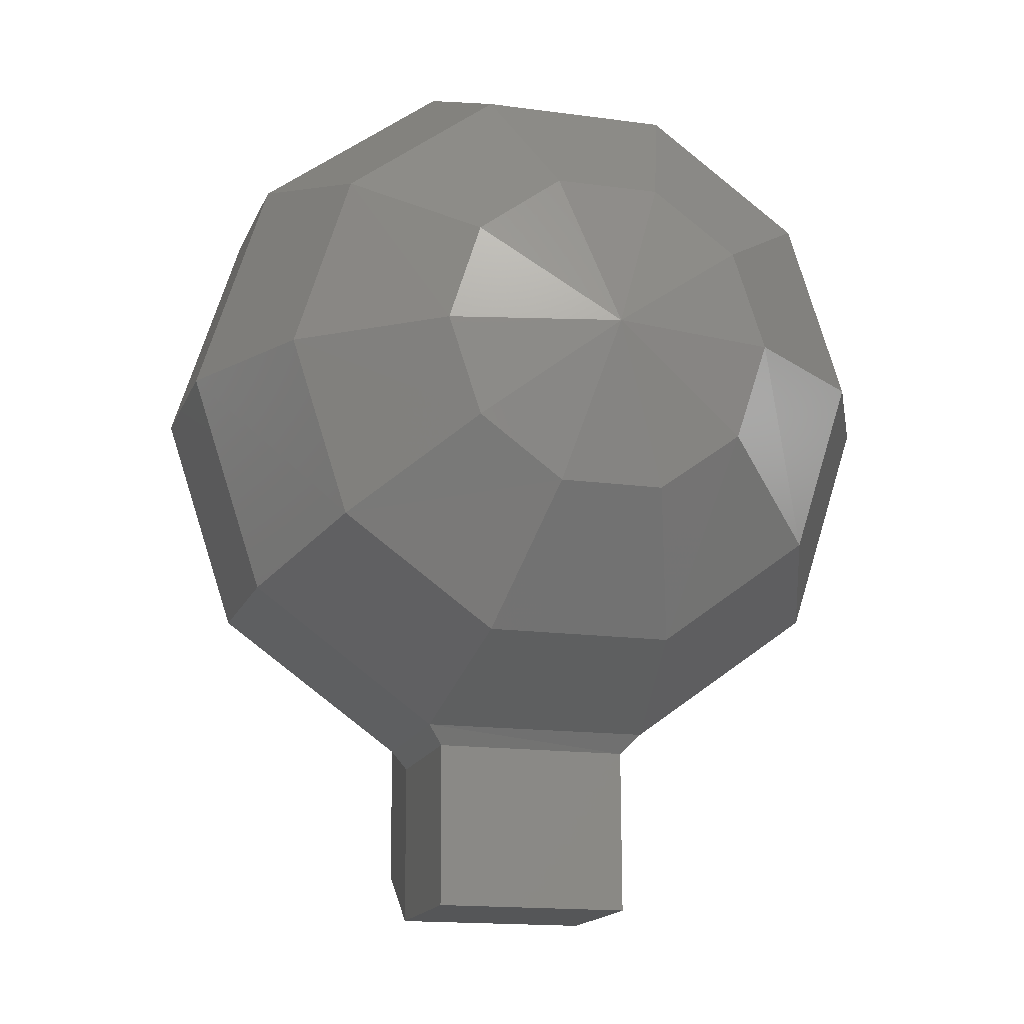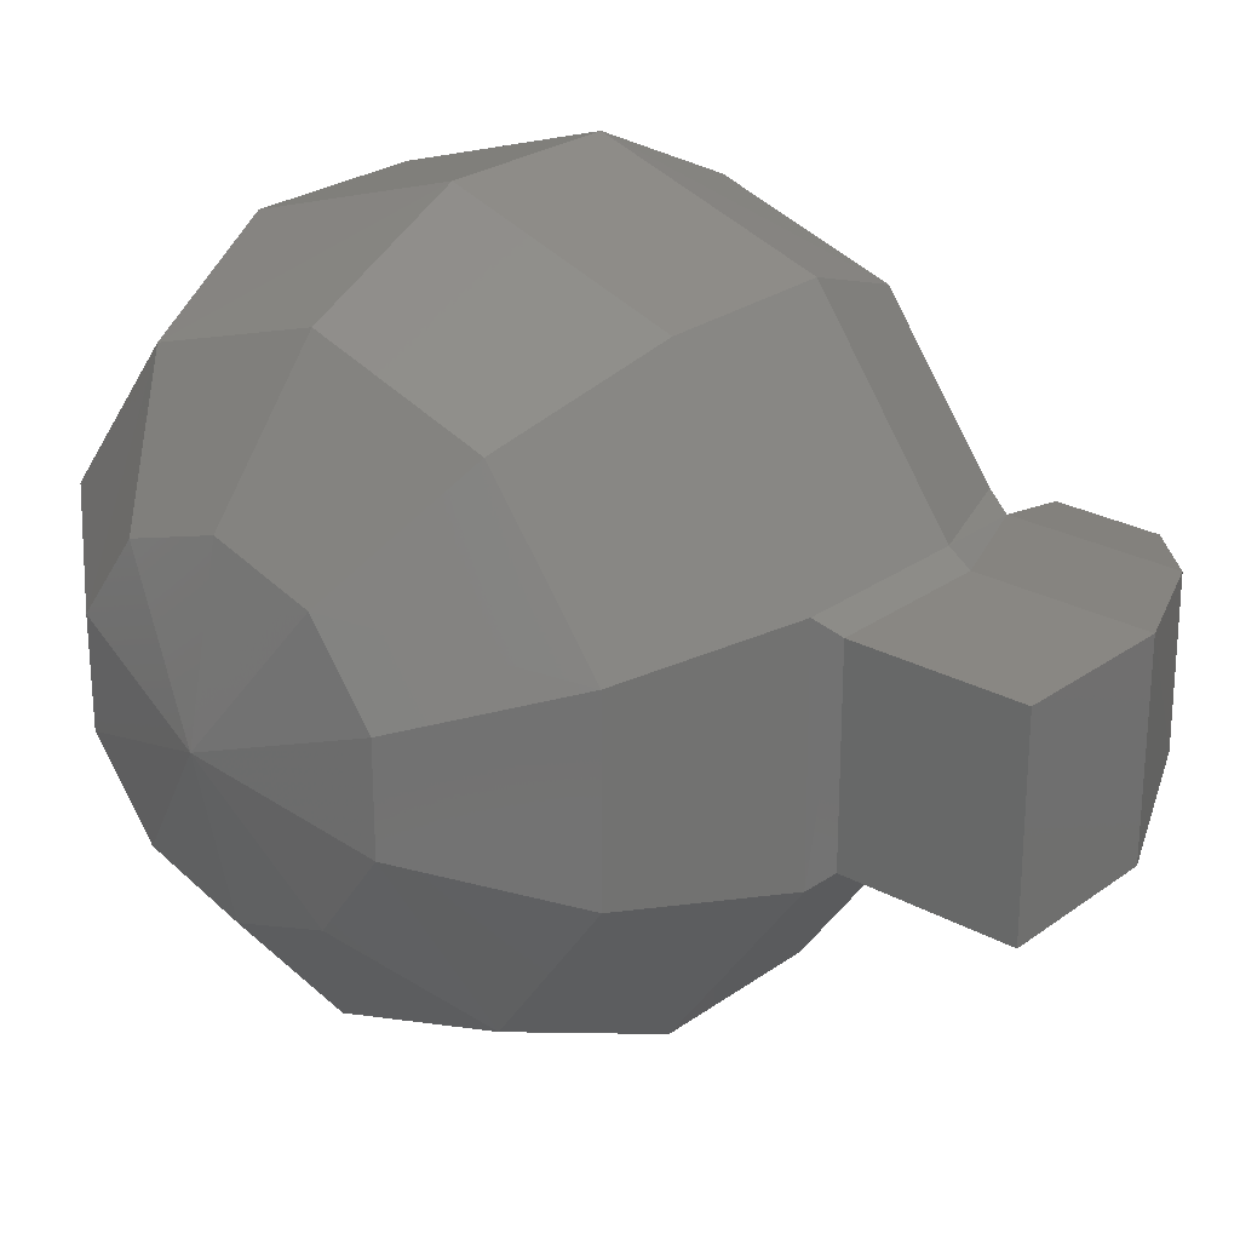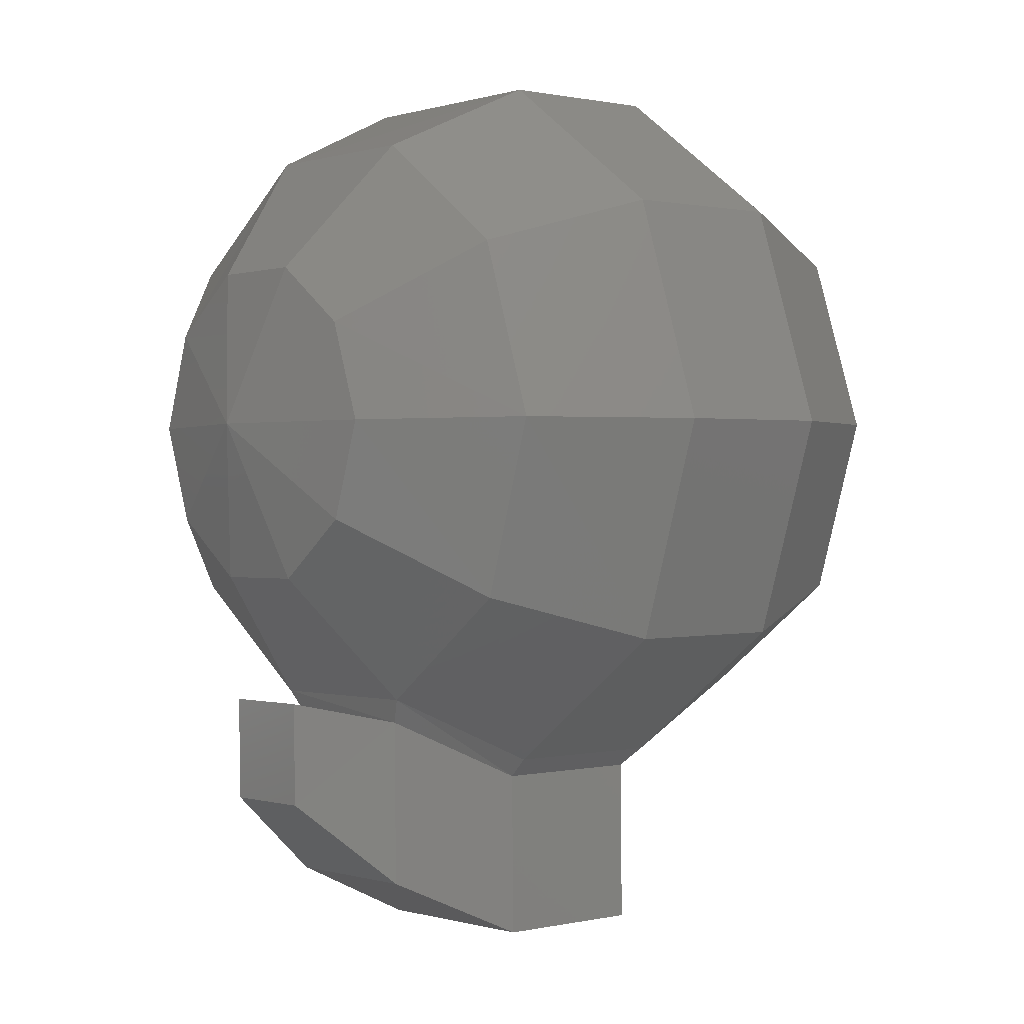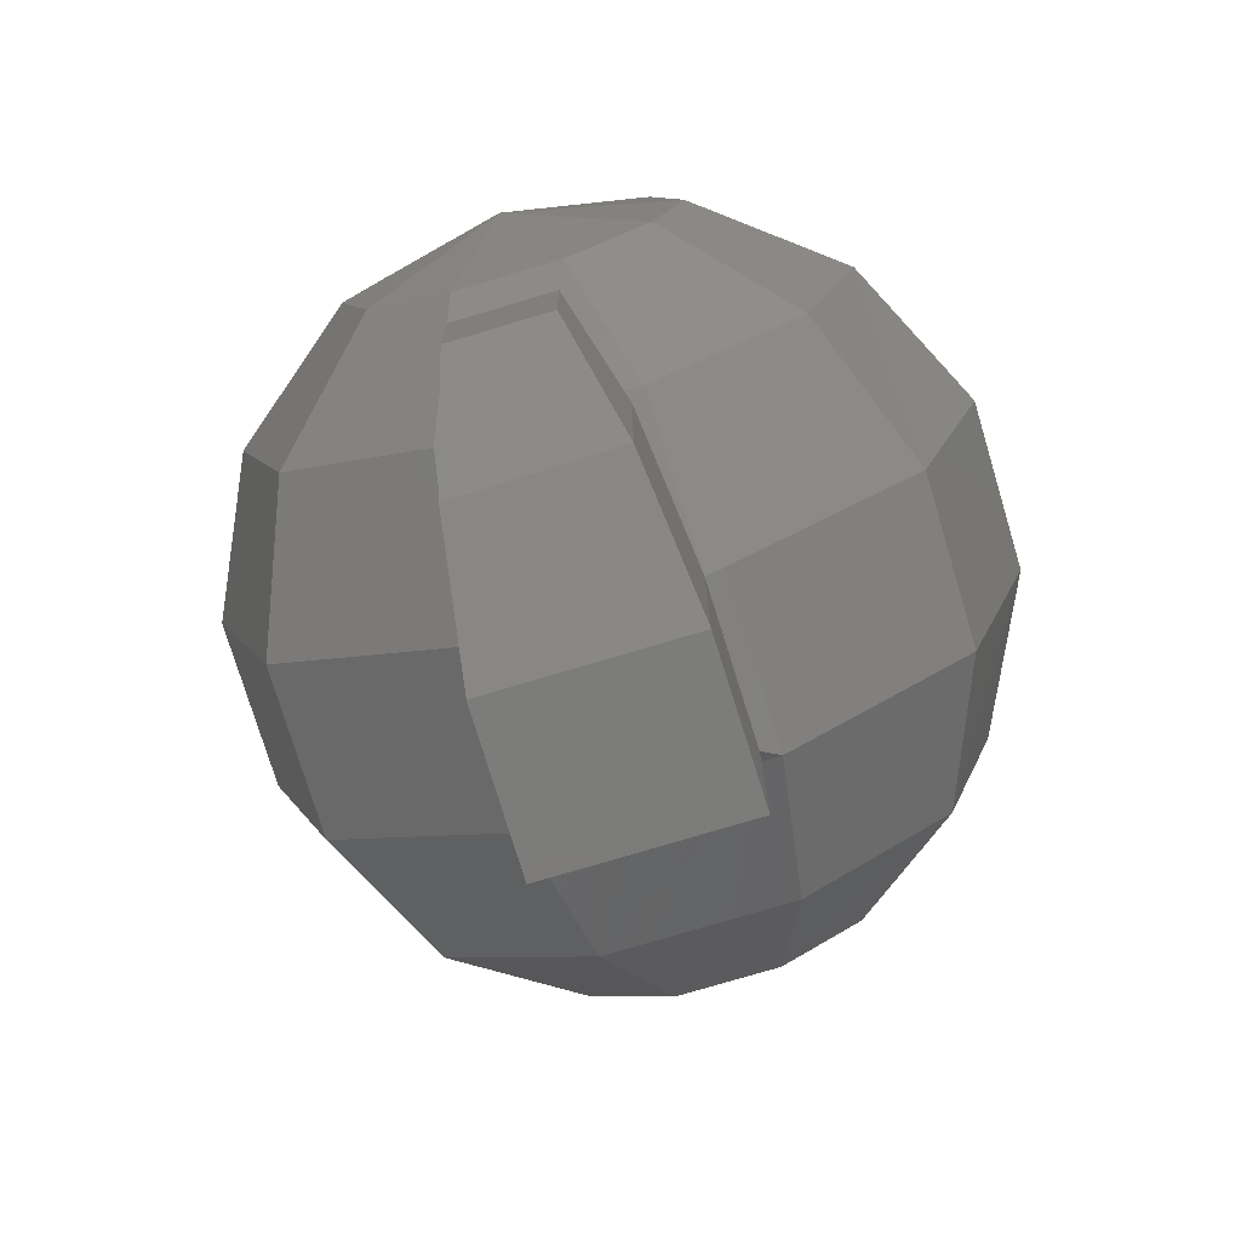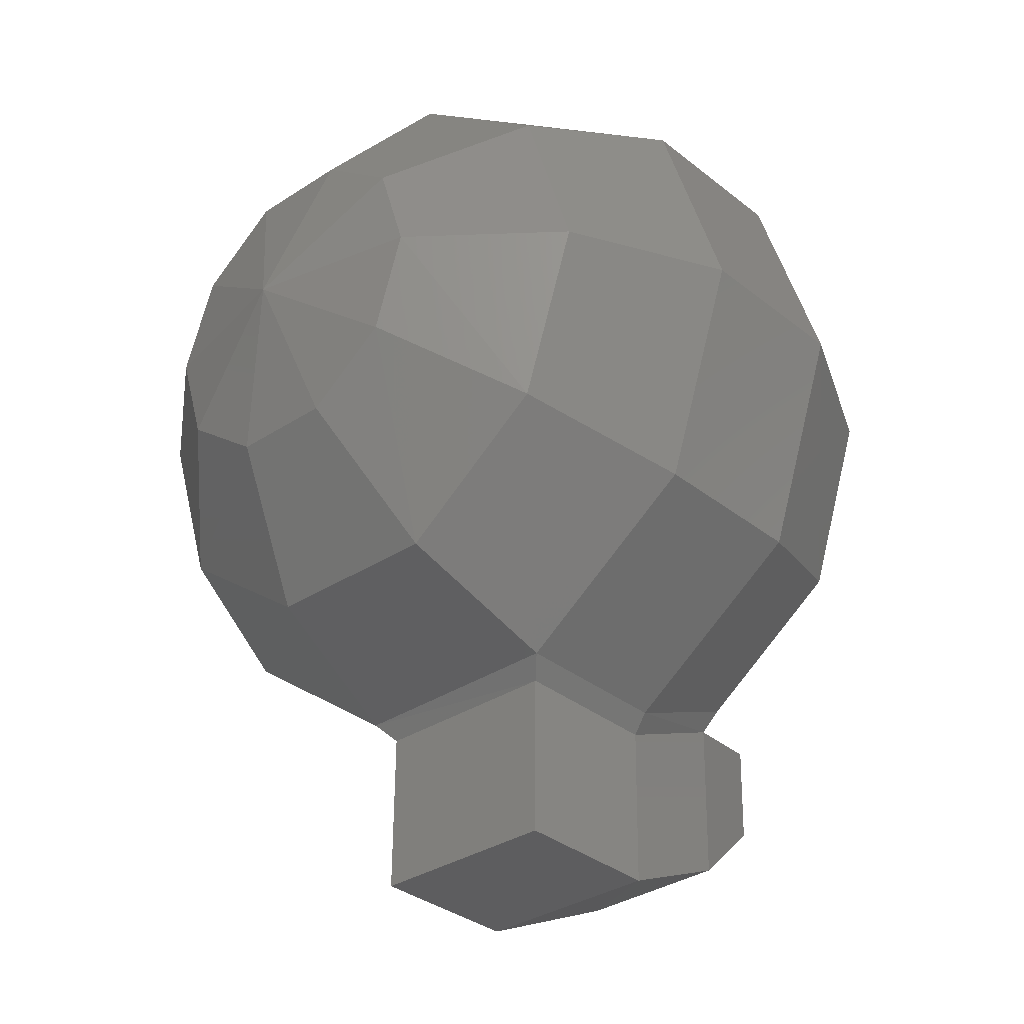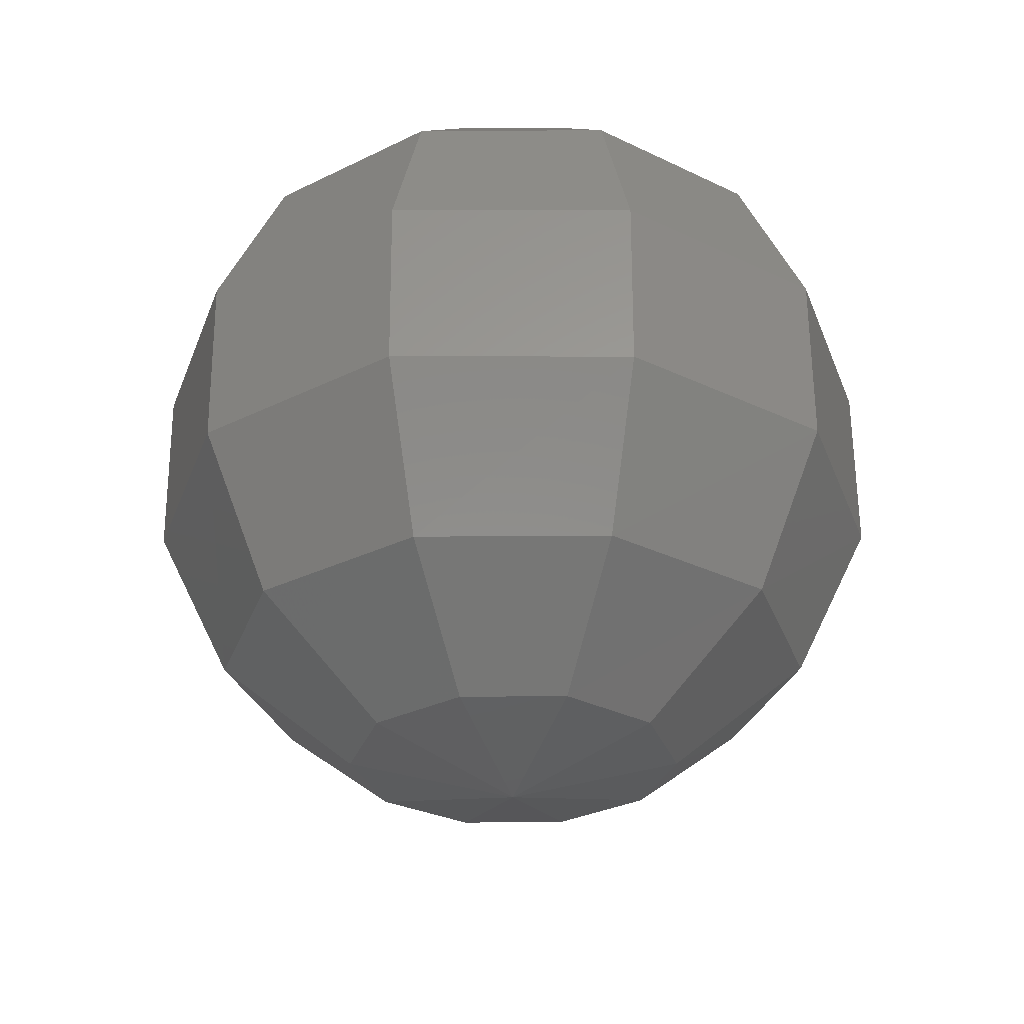
<metadata>
{"format":"stl","ext":"stl","renderer":"f3d","projection":"perspective","resolution":1024,"background":"white","views":[{"elev":-15.1,"azim":73.4,"up":"+Z"},{"elev":25.6,"azim":130.7,"up":"+Y"},{"elev":-0.2,"azim":-40.9,"up":"+Z"},{"elev":-75.8,"azim":-73.3,"up":"+Z"},{"elev":-32.5,"azim":132.5,"up":"+Z"},{"elev":61.0,"azim":89.6,"up":"+Z"}]}
</metadata>
<code>
# stl→obj: 78 verts, 152 faces
v 2573 2318 -3593
v 2566 1433 -3593
v 3151 2226 -3322
v 3151 1519 -3322
v 3551 2069 -2829
v 3551 1676 -2829
v 3687 1869 -2230
v 3551 1362 -2601
v 3544 1240 -2230
v 3137 733.5 -2237
v 3130 947.7 -1566
v 2545 726.4 -1402
v 2537 1433 -887.6
v 1888 1433 -894.7
v 1895 2318 -894.7
v 1309 2233 -1166
v 1317 2804 -1580
v 916.8 2390 -1887
v 916.8 2511 -2258
v 774 1883 -2258
v 923.9 2390 -2630
v 923.9 2076 -2858
v 1331 2804 -2922
v 1331 2233 -3336
v 1916 3025 -3086
v 1923 2318 -3601
v 2566 3025 -3079
v 3151 2797 -2901
v 3551 2383 -2601
v 923.9 1683 -2858
v 916.8 1369 -2630
v 916.8 1248 -2258
v 1324 954.9 -2922
v 1317 740.7 -2251
v 1909 726.4 -3086
v 1902 455.1 -2251
v 2559 726.4 -3079
v 2552 455.1 -2244
v 3144 947.7 -2908
v 1916 1440 -3601
v 1331 1526 -3336
v 2545 2311 -887.6
v 2552 3025 -1402
v 3130 2226 -1152
v 3137 2797 -1566
v 3537 2069 -1630
v 3544 2383 -1859
v 3551 2504 -2230
v 1895 726.4 -1409
v 1309 1526 -1166
v 909.6 2076 -1659
v 1902 3025 -1409
v 1909 3297 -2244
v 2559 3297 -2237
v 1309 954.9 -1587
v 909.6 1369 -1887
v 1324 3018 -2251
v 2509 1497 -3665
v 2516 1497 -4300
v 1909 1505 -3672
v 1916 1505 -4307
v 1359 1576 -3429
v 1367 1576 -4065
v 966.8 1697 -3736
v 2516 2254 -4300
v 1916 2254 -4307
v 1374 2183 -4065
v 966.8 2069 -3736
v 2509 2254 -3665
v 1909 2254 -3672
v 1367 2183 -3429
v 959.6 2069 -3344
v 3537 1676 -1630
v 3537 1362 -1859
v 3144 3011 -2237
v 909.6 1683 -1659
v 3130 1519 -1152
v 959.6 1697 -3344
f 1 2 3
f 2 3 4
f 3 4 5
f 4 5 6
f 5 6 7
f 6 7 8
f 7 8 9
f 8 9 10
f 9 10 11
f 10 11 12
f 11 12 13
f 12 13 14
f 13 14 15
f 14 15 16
f 15 16 17
f 16 17 18
f 17 18 19
f 18 19 20
f 19 20 21
f 20 21 22
f 21 22 23
f 22 23 24
f 23 24 25
f 24 25 26
f 25 26 27
f 26 27 1
f 27 1 28
f 1 28 3
f 28 3 29
f 3 29 5
f 29 5 7
f 24 22 30
f 22 30 20
f 30 20 31
f 20 31 32
f 31 32 33
f 32 33 34
f 33 34 35
f 34 35 36
f 35 36 37
f 36 37 38
f 37 38 39
f 38 39 10
f 39 10 8
f 8 6 39
f 6 39 4
f 39 4 37
f 4 37 2
f 37 2 35
f 2 35 40
f 35 40 33
f 40 33 41
f 33 41 31
f 41 31 30
f 42 43 44
f 43 44 45
f 44 45 46
f 45 46 47
f 46 47 7
f 47 7 48
f 7 48 29
f 48 29 28
f 10 38 12
f 38 12 49
f 12 49 14
f 49 14 50
f 14 50 16
f 50 16 51
f 16 51 18
f 51 18 20
f 13 15 42
f 15 42 52
f 42 52 43
f 52 43 53
f 43 53 54
f 53 54 25
f 54 25 27
f 38 49 36
f 49 36 55
f 36 55 34
f 55 34 56
f 34 56 32
f 56 32 20
f 15 17 52
f 17 52 57
f 52 57 53
f 57 53 23
f 53 23 25
f 58 59 60
f 59 60 61
f 60 61 62
f 61 62 63
f 62 63 64
f 59 65 61
f 65 61 66
f 61 66 63
f 66 63 67
f 63 67 68
f 65 69 66
f 69 66 70
f 66 70 67
f 70 67 71
f 67 71 72
f 44 46 73
f 46 73 7
f 73 7 74
f 7 74 9
f 74 9 11
f 43 45 54
f 45 54 75
f 54 75 27
f 75 27 28
f 62 41 60
f 41 60 40
f 60 40 58
f 40 58 2
f 49 55 50
f 55 50 76
f 50 76 51
f 76 51 20
f 69 1 70
f 1 70 26
f 70 26 71
f 26 71 24
f 28 48 75
f 48 75 47
f 75 47 45
f 17 19 57
f 19 57 21
f 57 21 23
f 11 74 77
f 74 77 73
f 77 73 44
f 44 42 77
f 42 77 13
f 77 13 11
f 69 65 58
f 65 58 59
f 68 64 72
f 64 72 78
f 20 56 76
f 56 76 55
f 41 62 24
f 62 24 71
f 72 71 78
f 71 78 62
f 58 2 69
f 2 69 1
f 72 67 68
f 68 63 64
f 64 62 78
f 41 30 24

</code>
